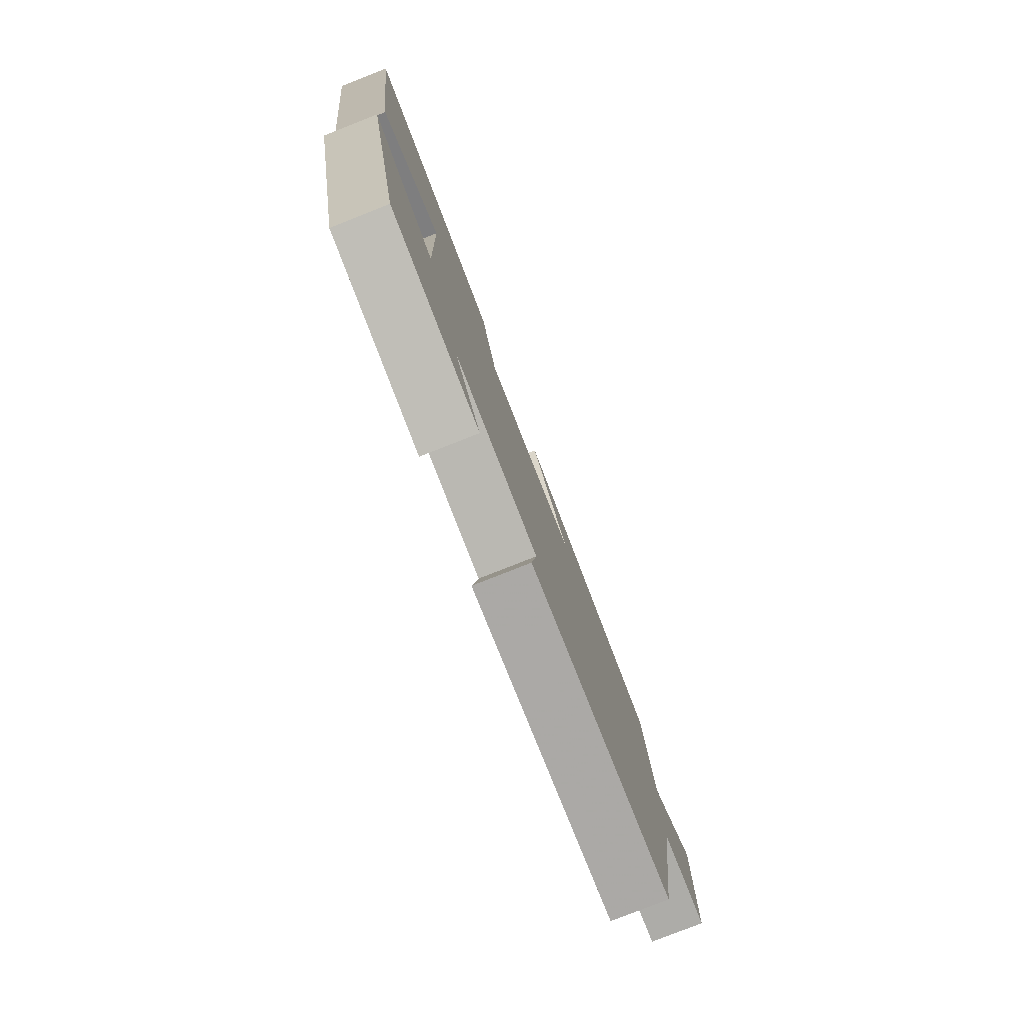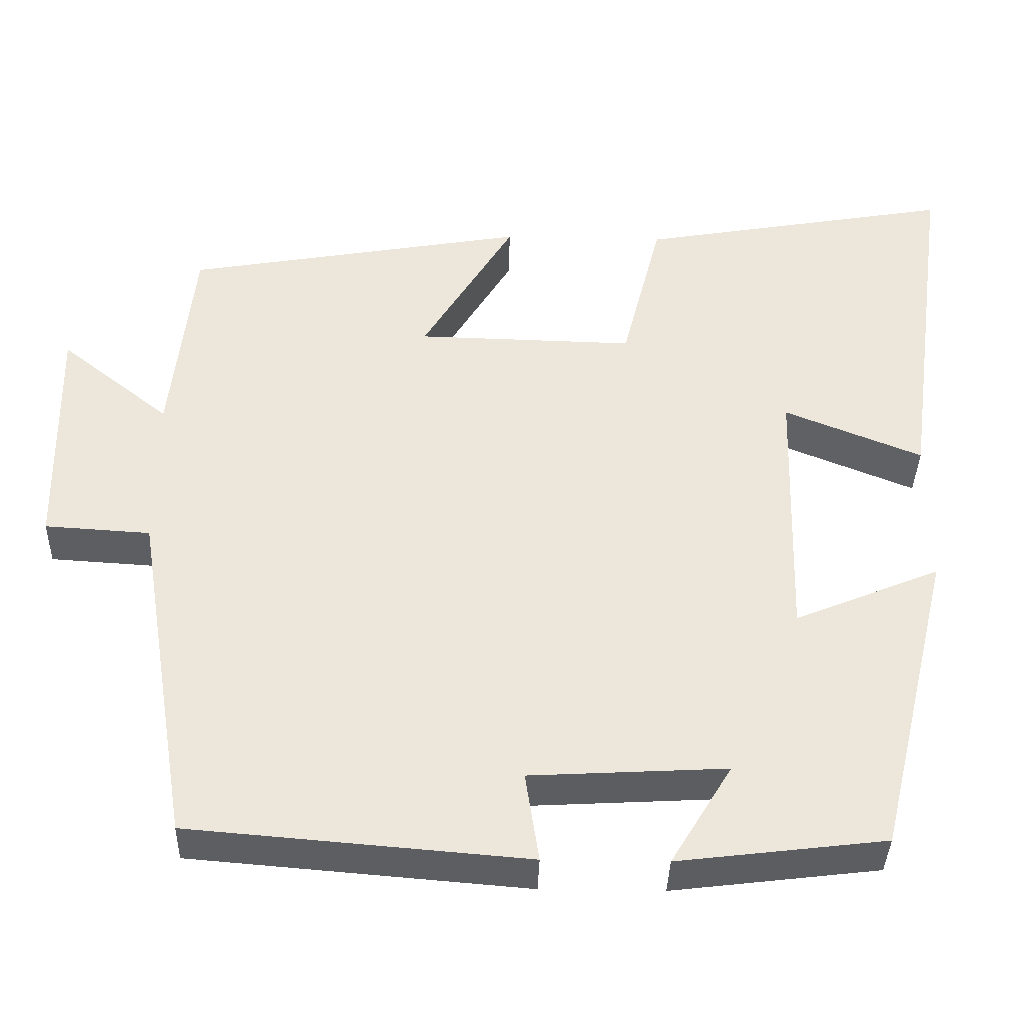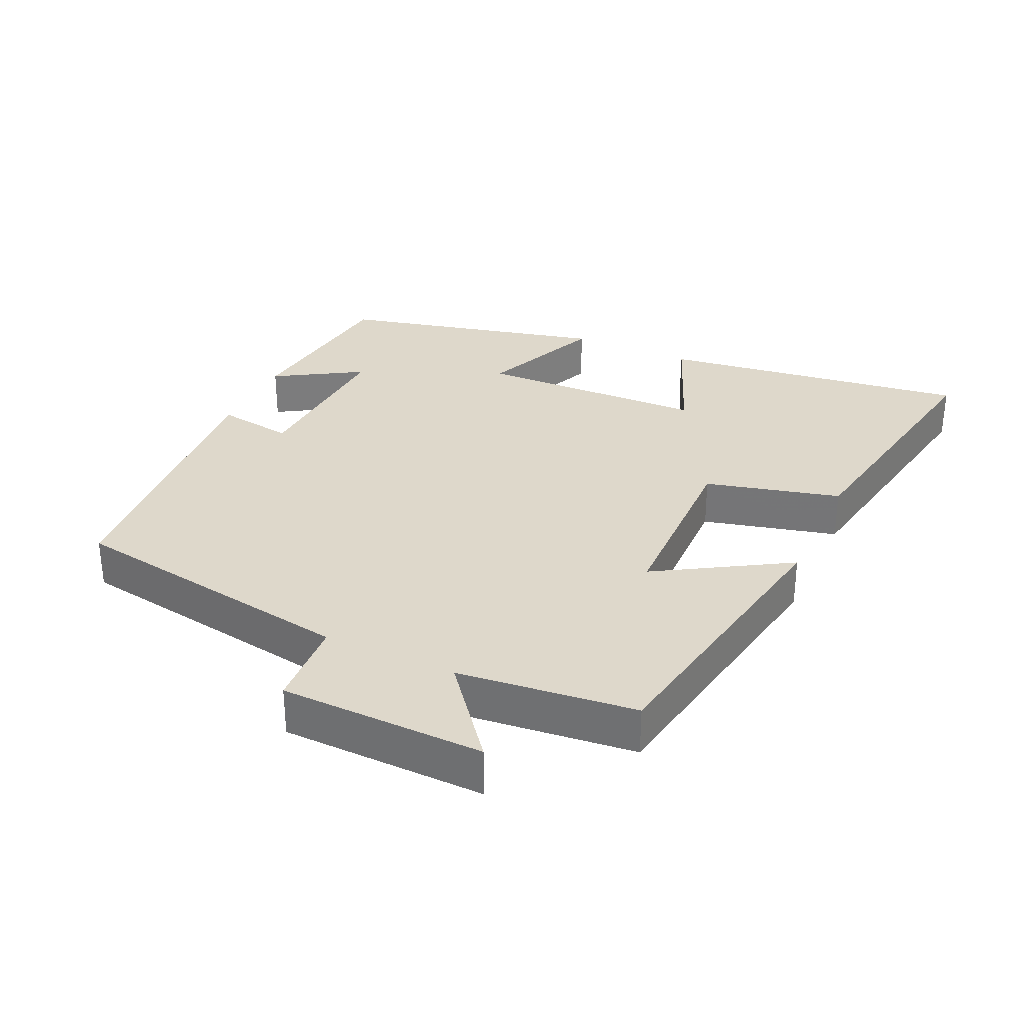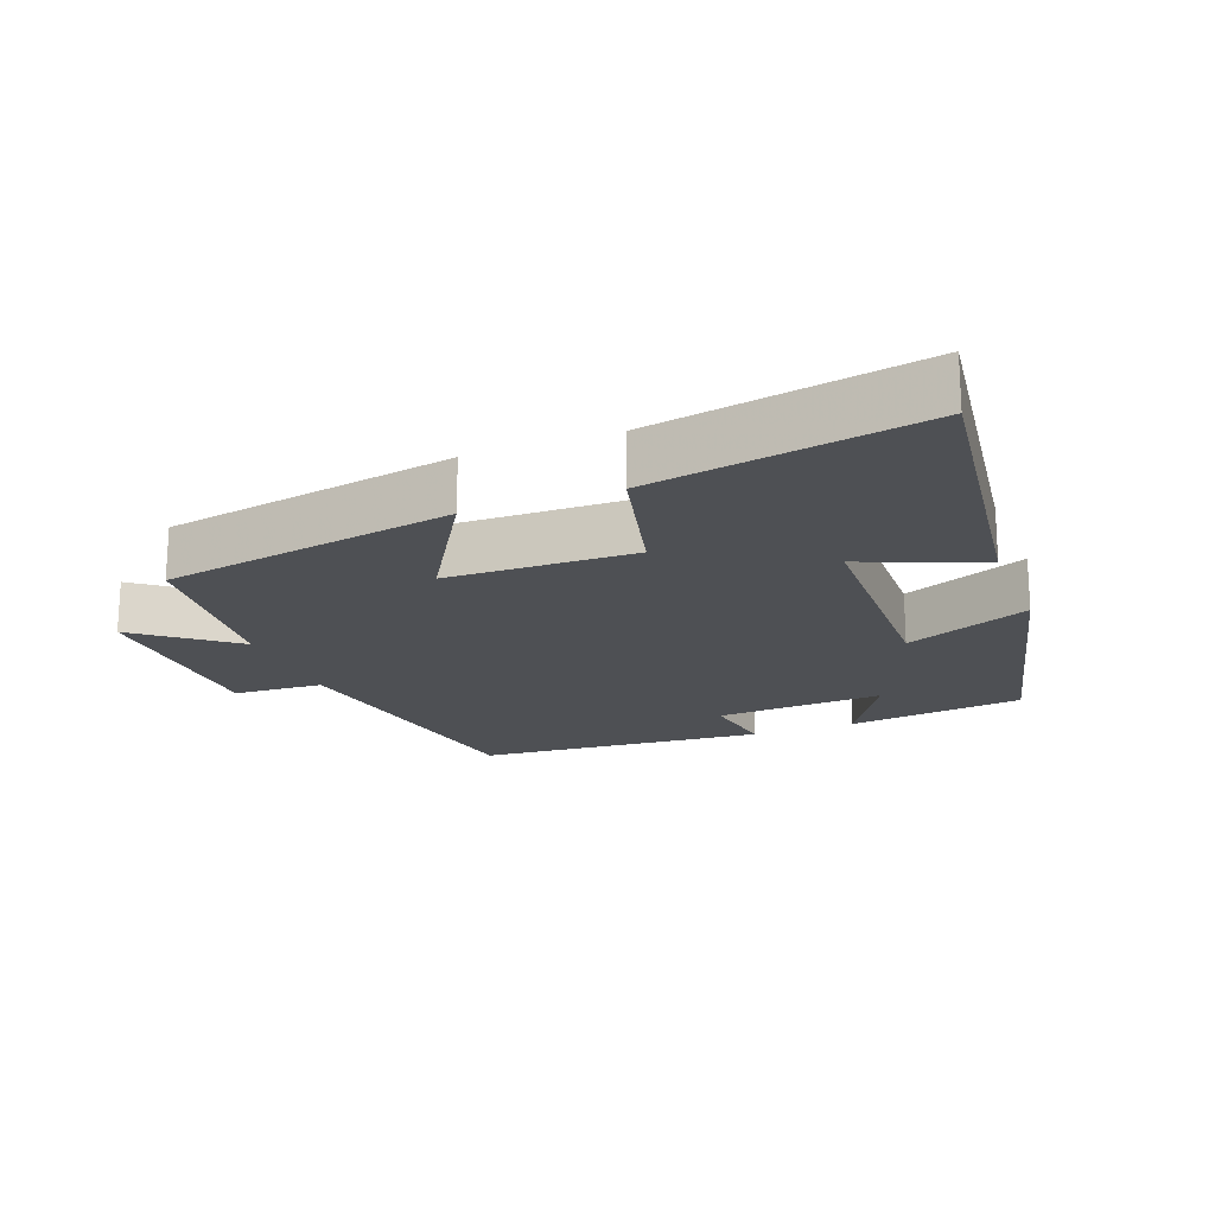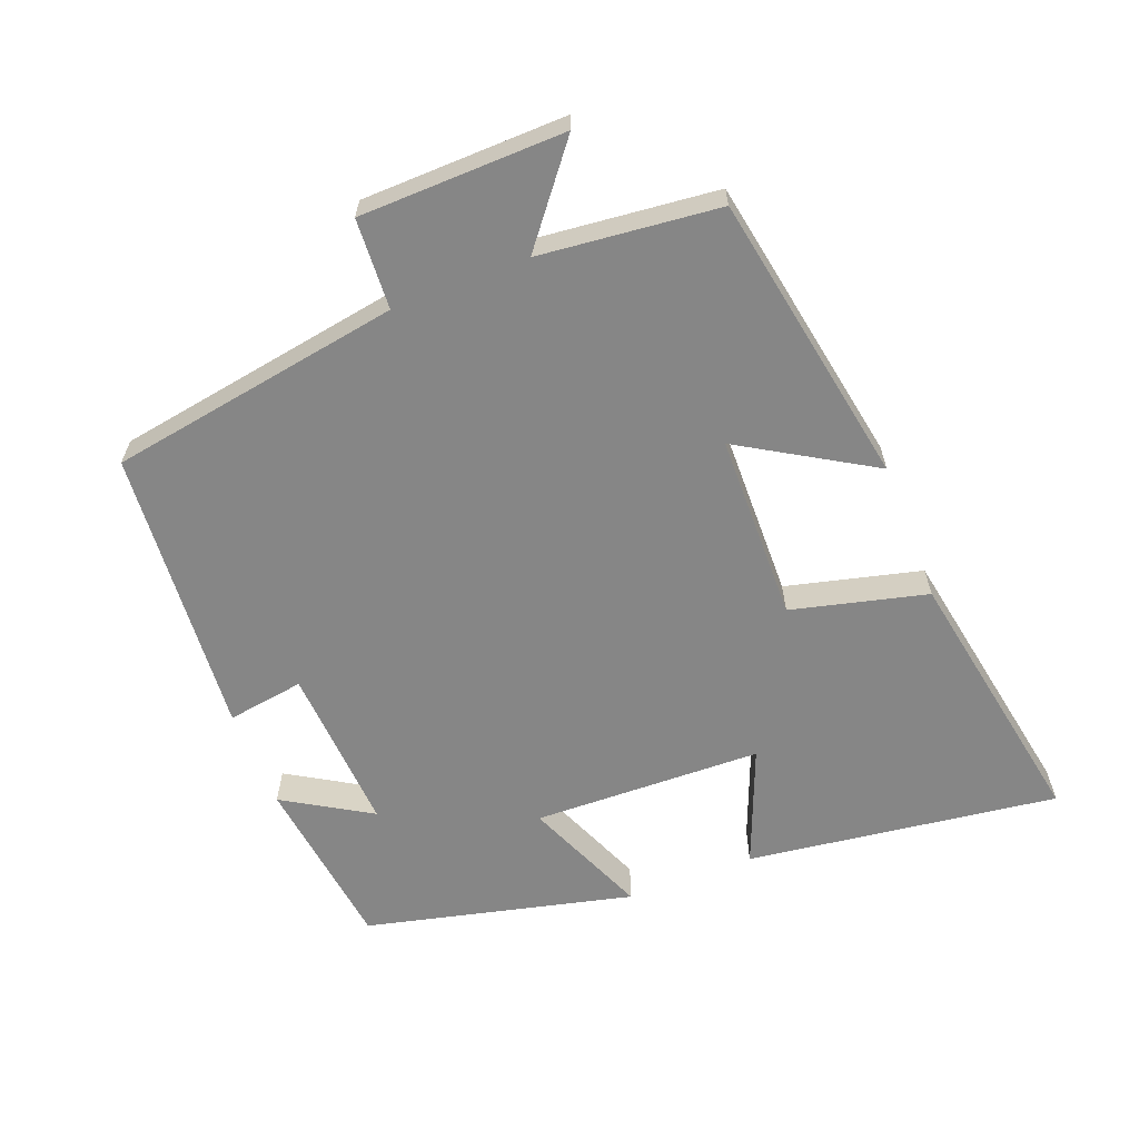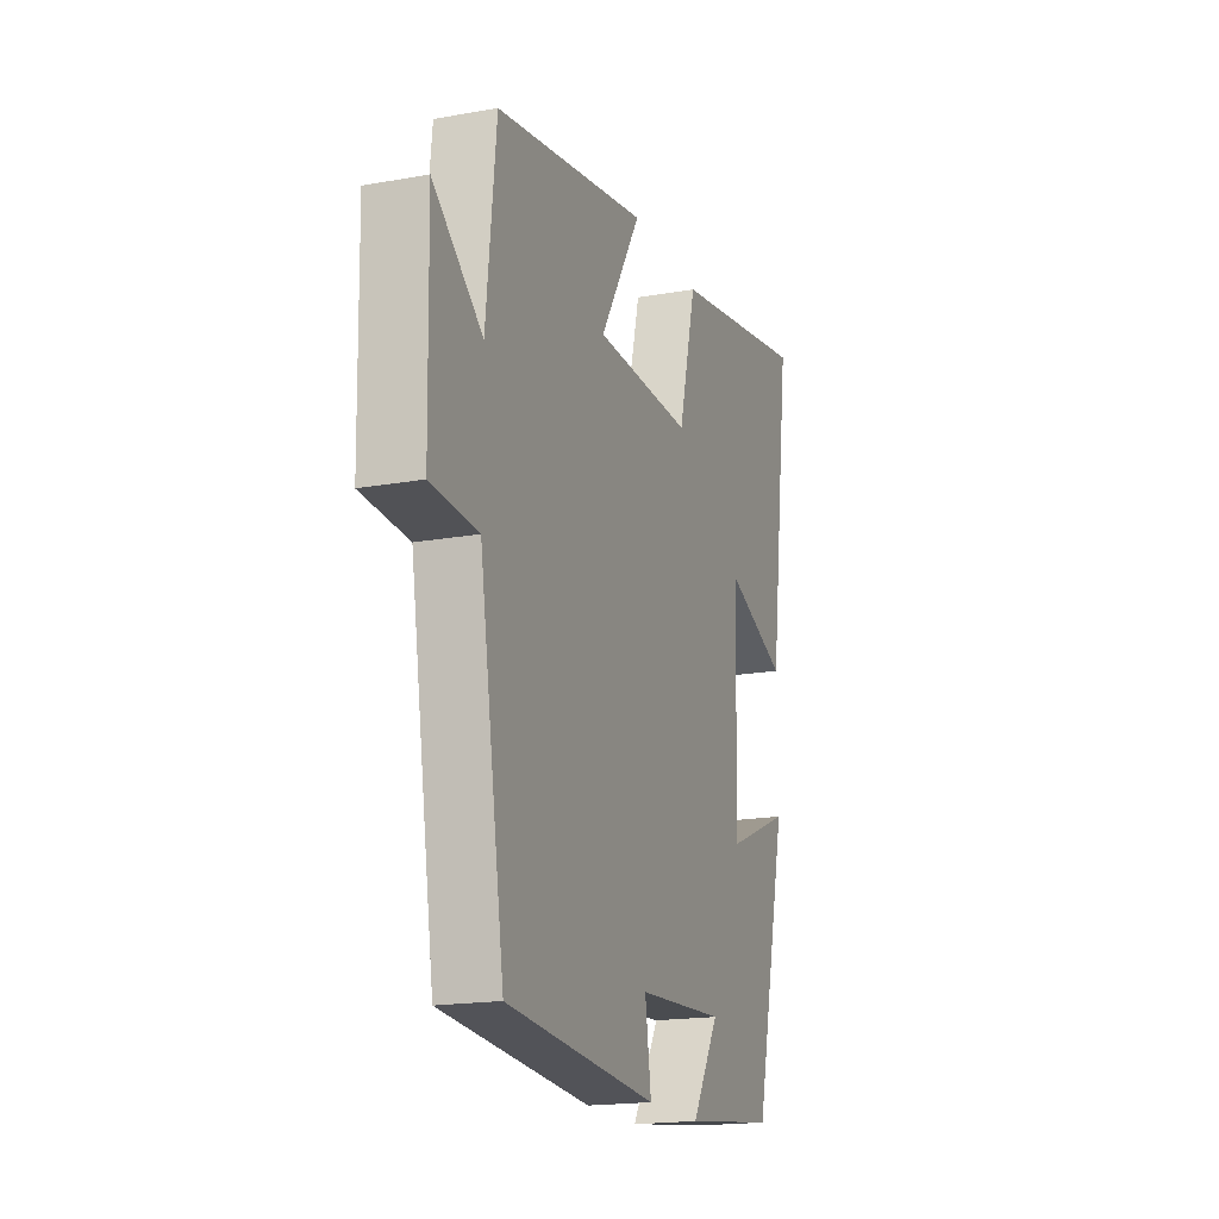
<metadata>
{"format":"obj","ext":"obj","renderer":"f3d","projection":"perspective","resolution":1024,"background":"white","views":[{"elev":-79.7,"azim":111.5,"up":"+Z"},{"elev":-37.8,"azim":-1.6,"up":"+Z"},{"elev":31.6,"azim":-65.2,"up":"+Y"},{"elev":-19.0,"azim":21.3,"up":"+Y"},{"elev":-62.0,"azim":-68.6,"up":"+Y"},{"elev":-18.0,"azim":-70.6,"up":"+Z"}]}
</metadata>
<code>
v -0.43 0.07 -0.465
v -0.5 0.07 -0.036
v -0.632 0.07 -0.028
v -0.638 0.07 0.272
v -0.5 0.07 0.162
v -0.472 0.07 0.424
v -0.042 0.07 0.5
v -0.158 0.07 0.308
v 0.116 0.07 0.302
v 0.166 0.07 0.5
v 0.562 0.07 0.57
v 0.5 0.07 0.114
v 0.327 0.07 0.184
v 0.317 0.07 -0.152
v 0.5 0.07 -0.076
v 0.405 0.07 -0.468
v 0.145 0.07 -0.5
v 0.222 0.07 -0.373
v -0.024 0.07 -0.387
v -0.007 0.07 -0.5
v -0.43 0 -0.465
v -0.5 0 -0.036
v -0.632 0 -0.028
v -0.638 0 0.272
v -0.5 0 0.162
v -0.472 0 0.424
v -0.042 0 0.5
v -0.158 0 0.308
v 0.116 0 0.302
v 0.166 0 0.5
v 0.562 0 0.57
v 0.5 0 0.114
v 0.327 0 0.184
v 0.317 0 -0.152
v 0.5 0 -0.076
v 0.405 0 -0.468
v 0.145 0 -0.5
v 0.222 0 -0.373
v -0.024 0 -0.387
v -0.007 0 -0.5
f 19 20 1 2
f 18 19 2
f 15 16 17 18
f 14 15 18
f 13 14 18 2
f 11 12 13
f 10 11 13
f 9 10 13
f 13 2 3
f 9 13 3
f 8 9 3
f 5 6 7 8
f 5 8 3
f 3 4 5
f 22 21 40 39
f 22 39 38
f 38 37 36 35
f 38 35 34
f 22 38 34 33
f 33 32 31
f 33 31 30
f 33 30 29
f 23 22 33
f 23 33 29
f 23 29 28
f 28 27 26 25
f 23 28 25
f 25 24 23
f 1 21 22 2
f 2 22 23 3
f 3 23 24 4
f 4 24 25 5
f 5 25 26 6
f 6 26 27 7
f 7 27 28 8
f 8 28 29 9
f 9 29 30 10
f 10 30 31 11
f 11 31 32 12
f 12 32 33 13
f 13 33 34 14
f 14 34 35 15
f 15 35 36 16
f 16 36 37 17
f 17 37 38 18
f 18 38 39 19
f 19 39 40 20
f 20 40 21 1

</code>
